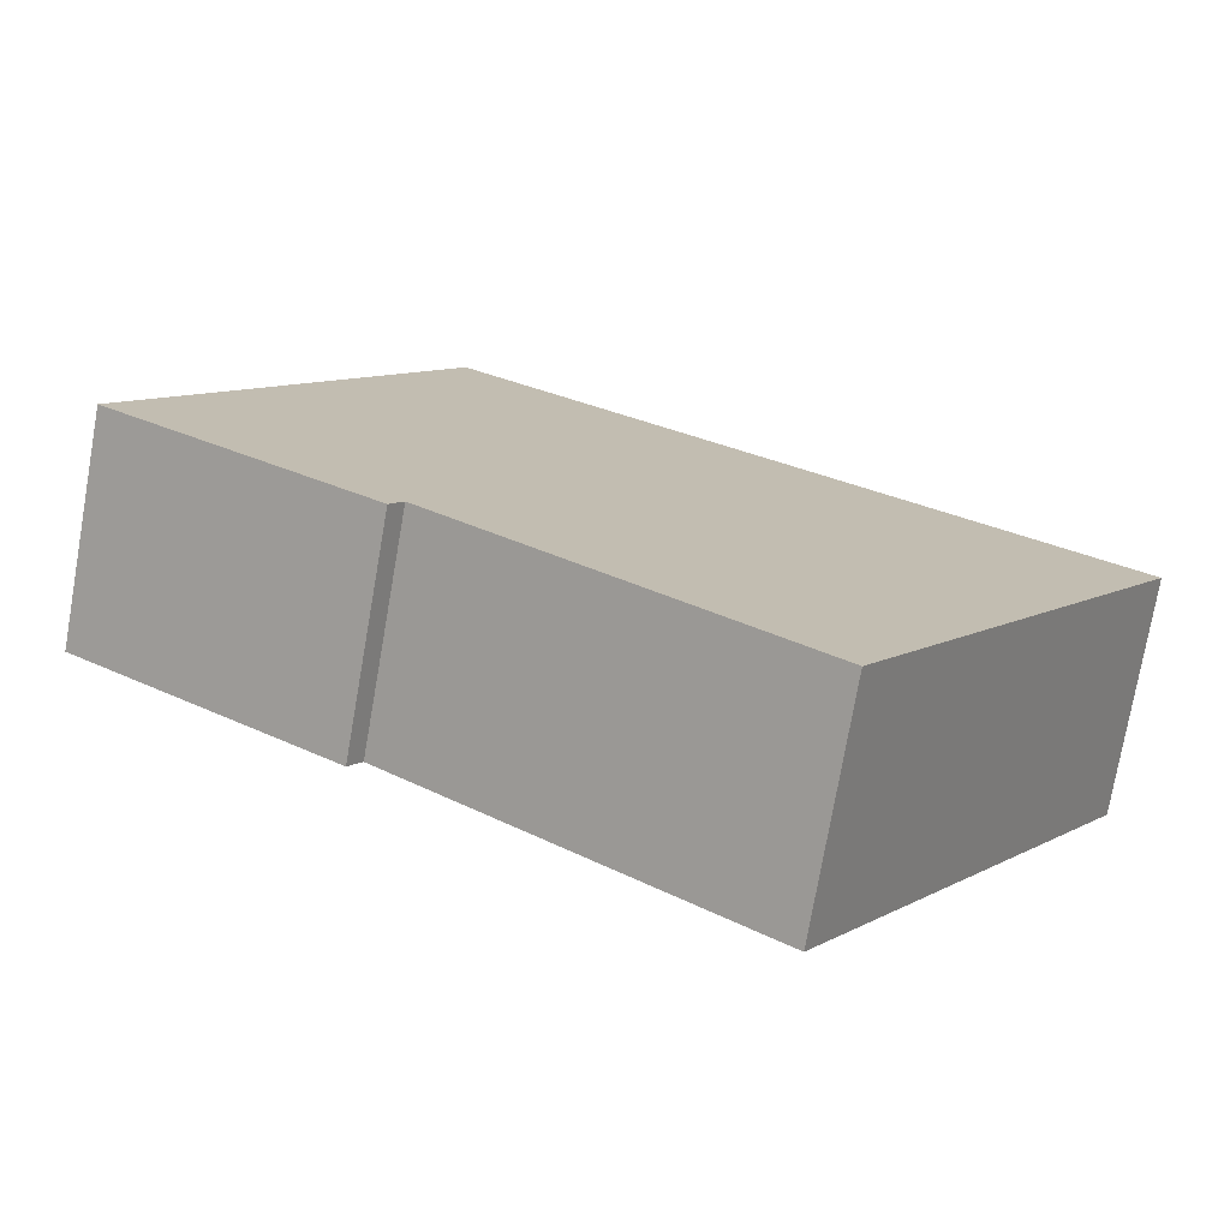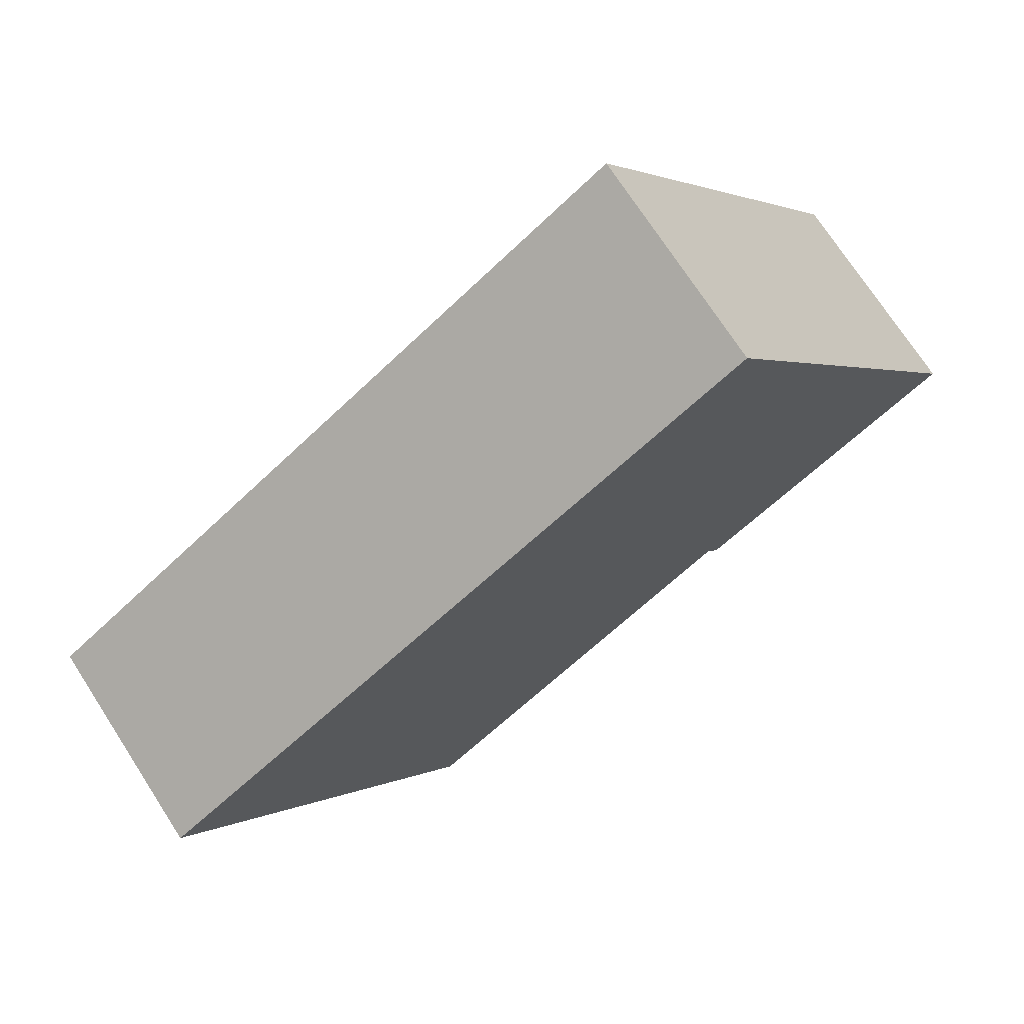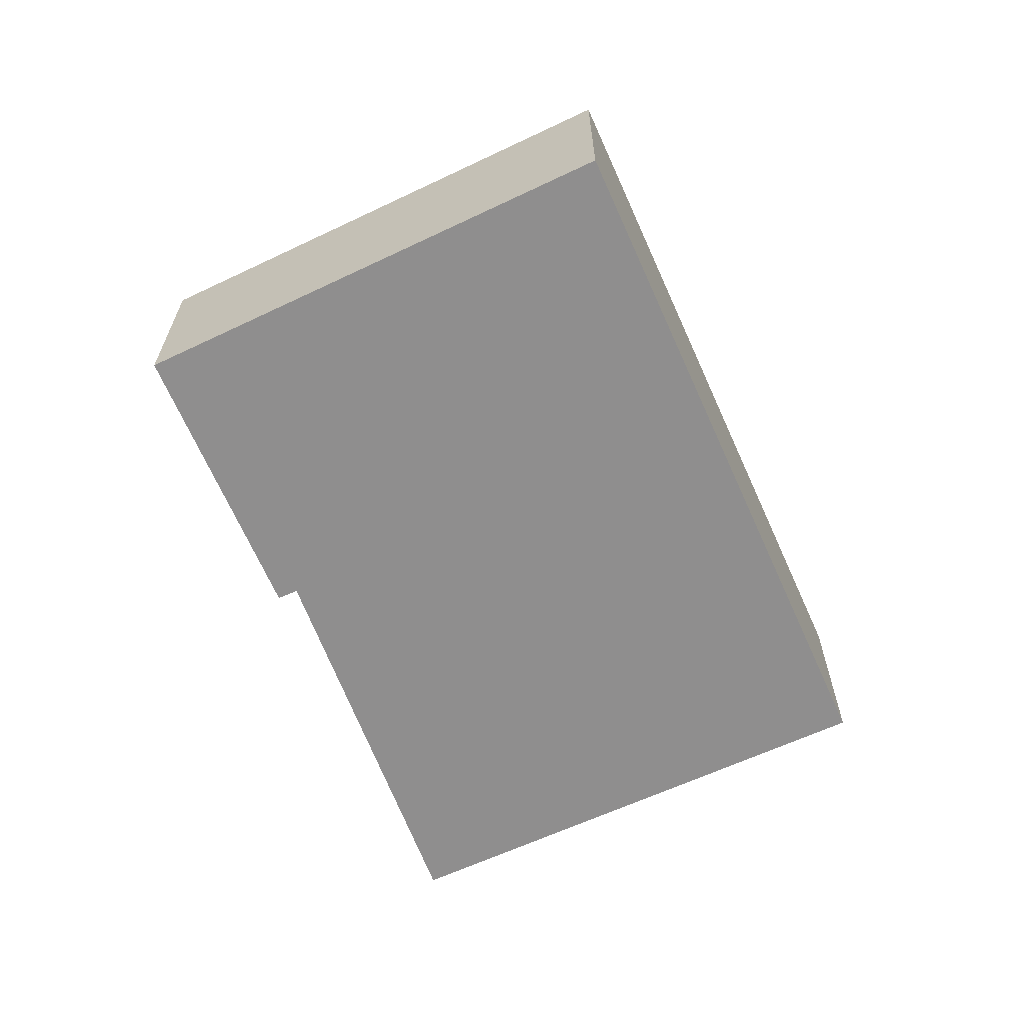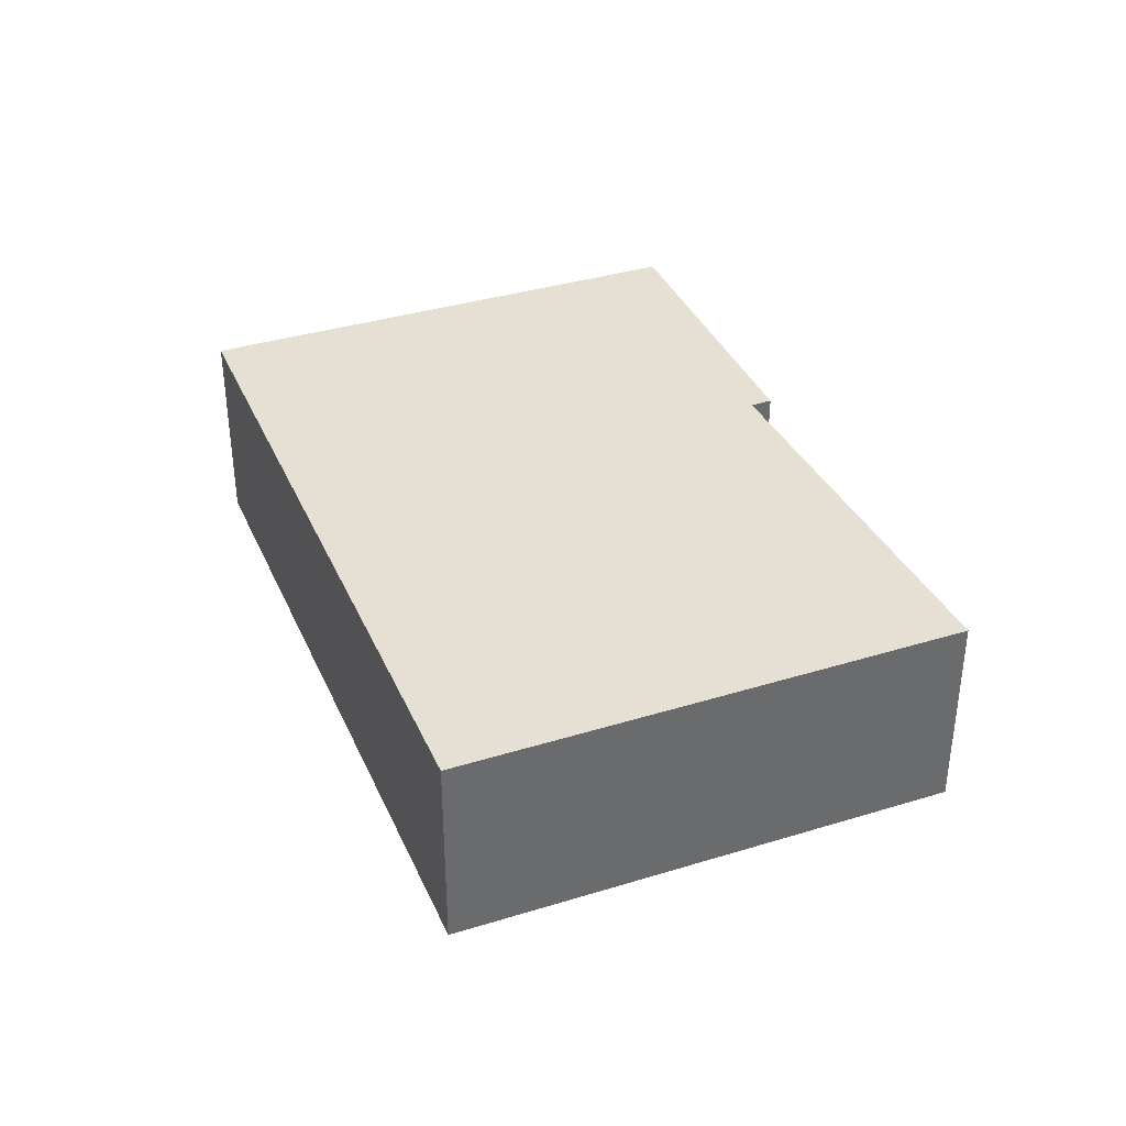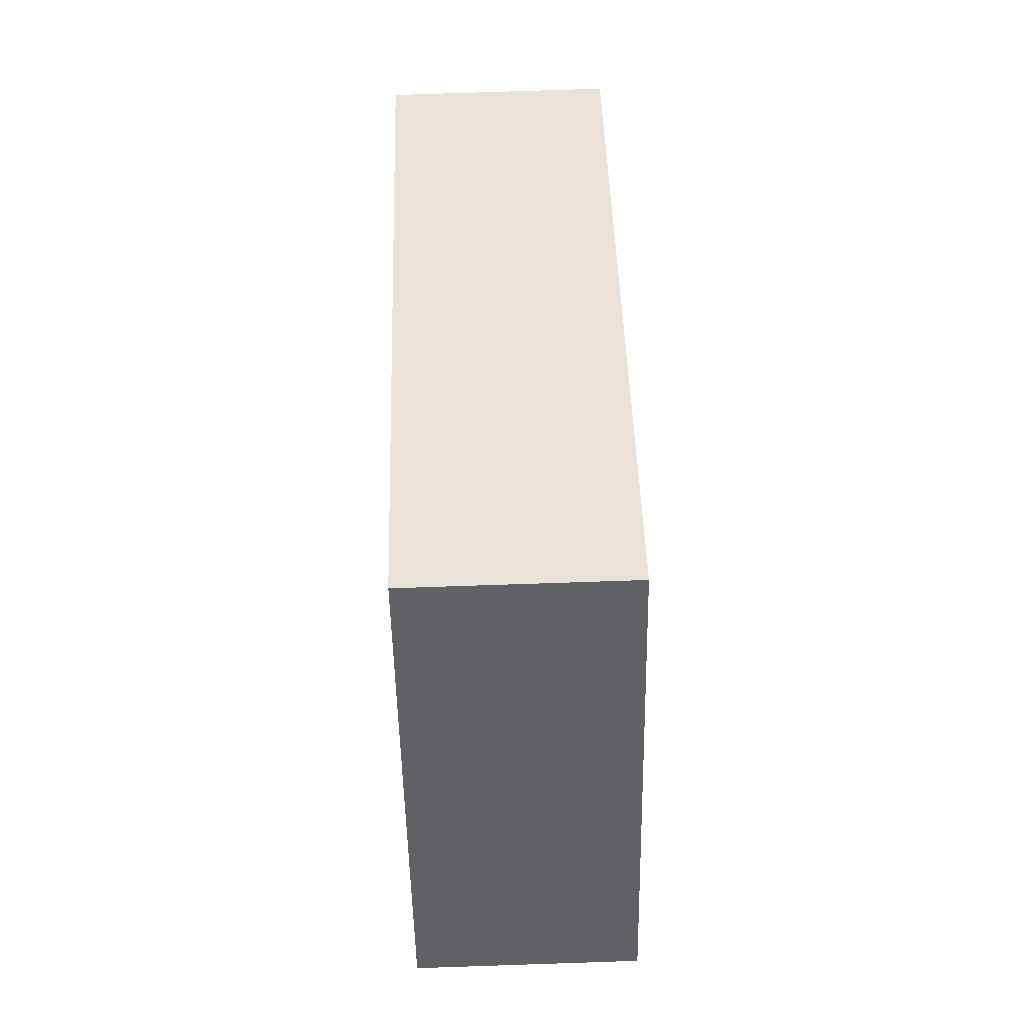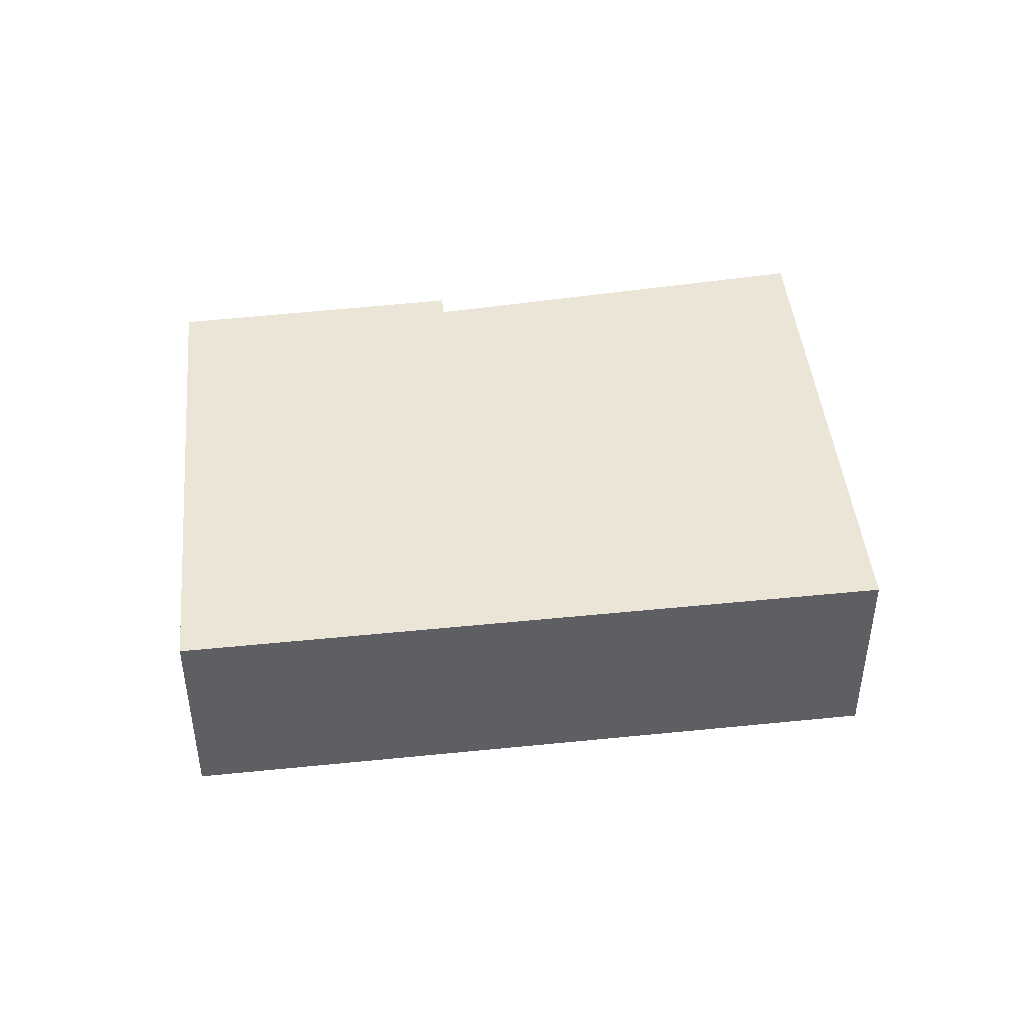
<metadata>
{"format":"obj","ext":"obj","renderer":"f3d","projection":"perspective","resolution":1024,"background":"white","views":[{"elev":-75.0,"azim":-9.9,"up":"+Z"},{"elev":72.6,"azim":147.1,"up":"+Z"},{"elev":-65.0,"azim":-31.9,"up":"+Y"},{"elev":38.2,"azim":102.0,"up":"+Y"},{"elev":76.3,"azim":-91.9,"up":"+Z"},{"elev":45.7,"azim":27.3,"up":"+Y"}]}
</metadata>
<code>
v  0 2.67 1.635e-16
v  3.325 2.67 -1.978
v  3.169 2.67 -2.21
v  11.21 2.67 0.372
v  7.537 2.67 -5.204
v  3.535 2.67 5.548
v  11.21 -2.278e-17 0.372
v  7.537 3.187e-16 -5.204
v  3.325 1.211e-16 -1.978
v  3.169 1.353e-16 -2.21
v  0 0 0
v  3.535 -3.397e-16 5.548
g defaultobject
f 1 2 3
f 2 4 5
f 4 2 1
f 4 1 6
f 7 5 4
f 5 7 8
f 9 3 2
f 3 9 10
f 8 2 5
f 2 8 9
f 10 1 3
f 1 10 11
f 11 6 1
f 6 11 12
f 12 4 6
f 4 12 7
f 10 12 11
f 12 10 9
f 12 9 8
f 12 8 7

</code>
